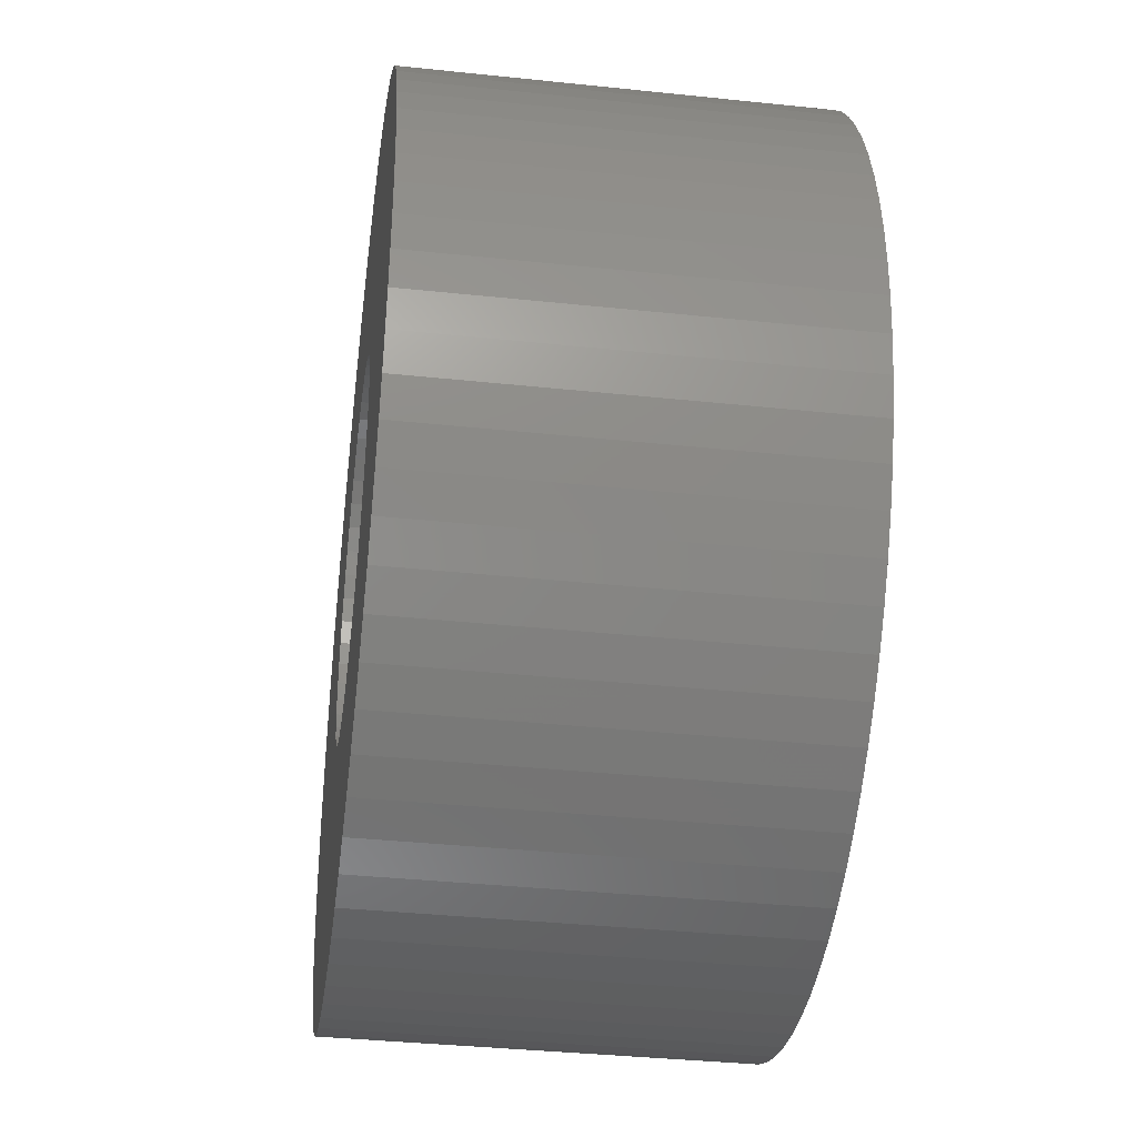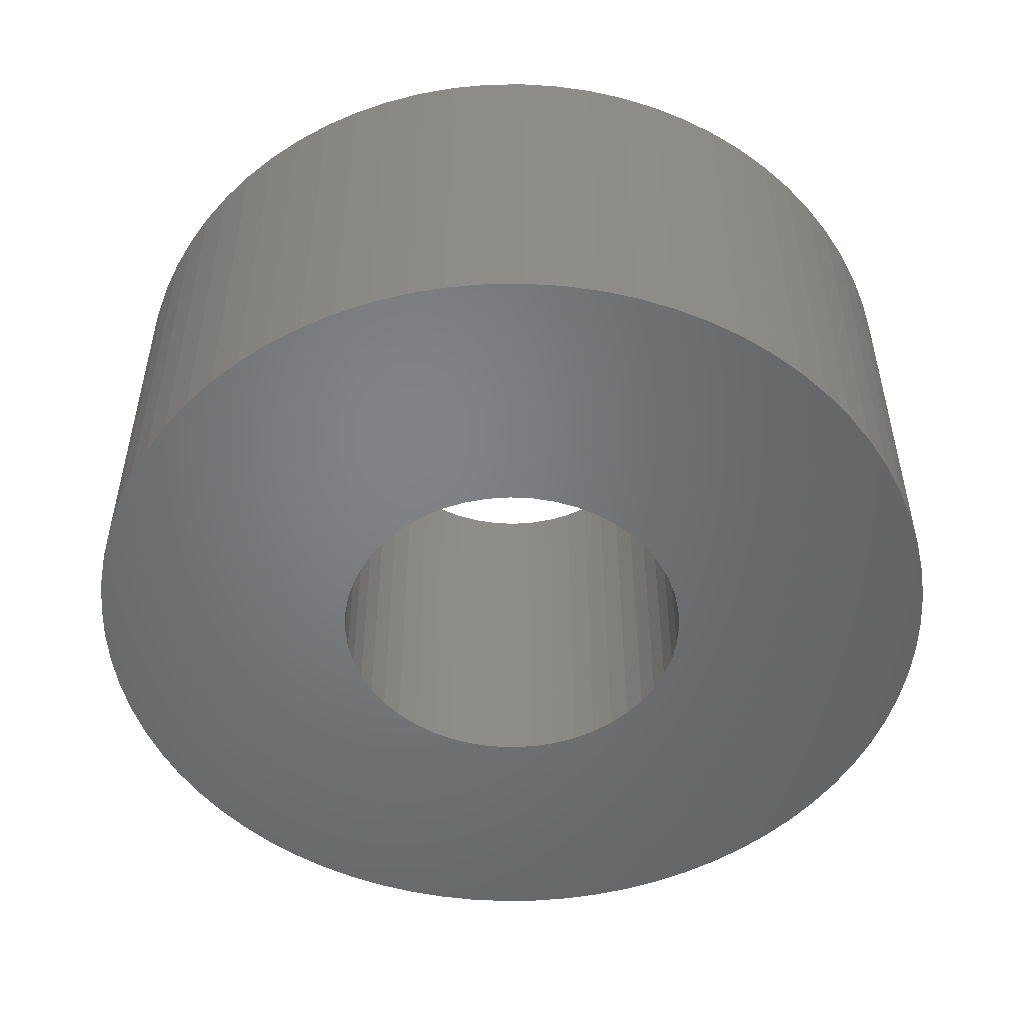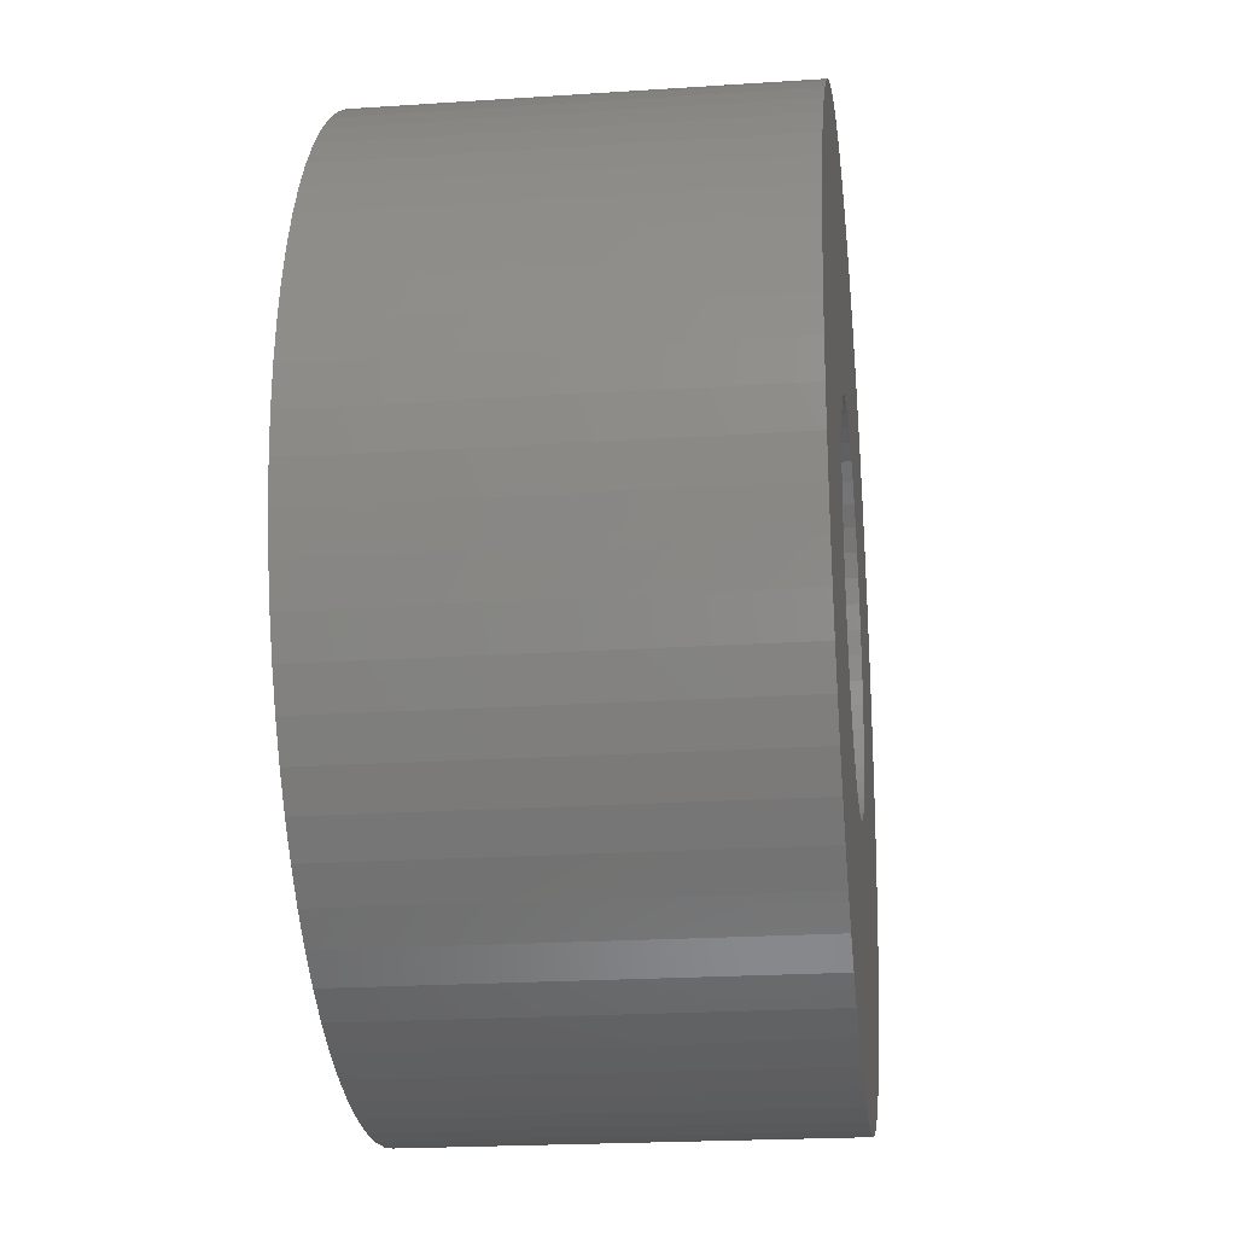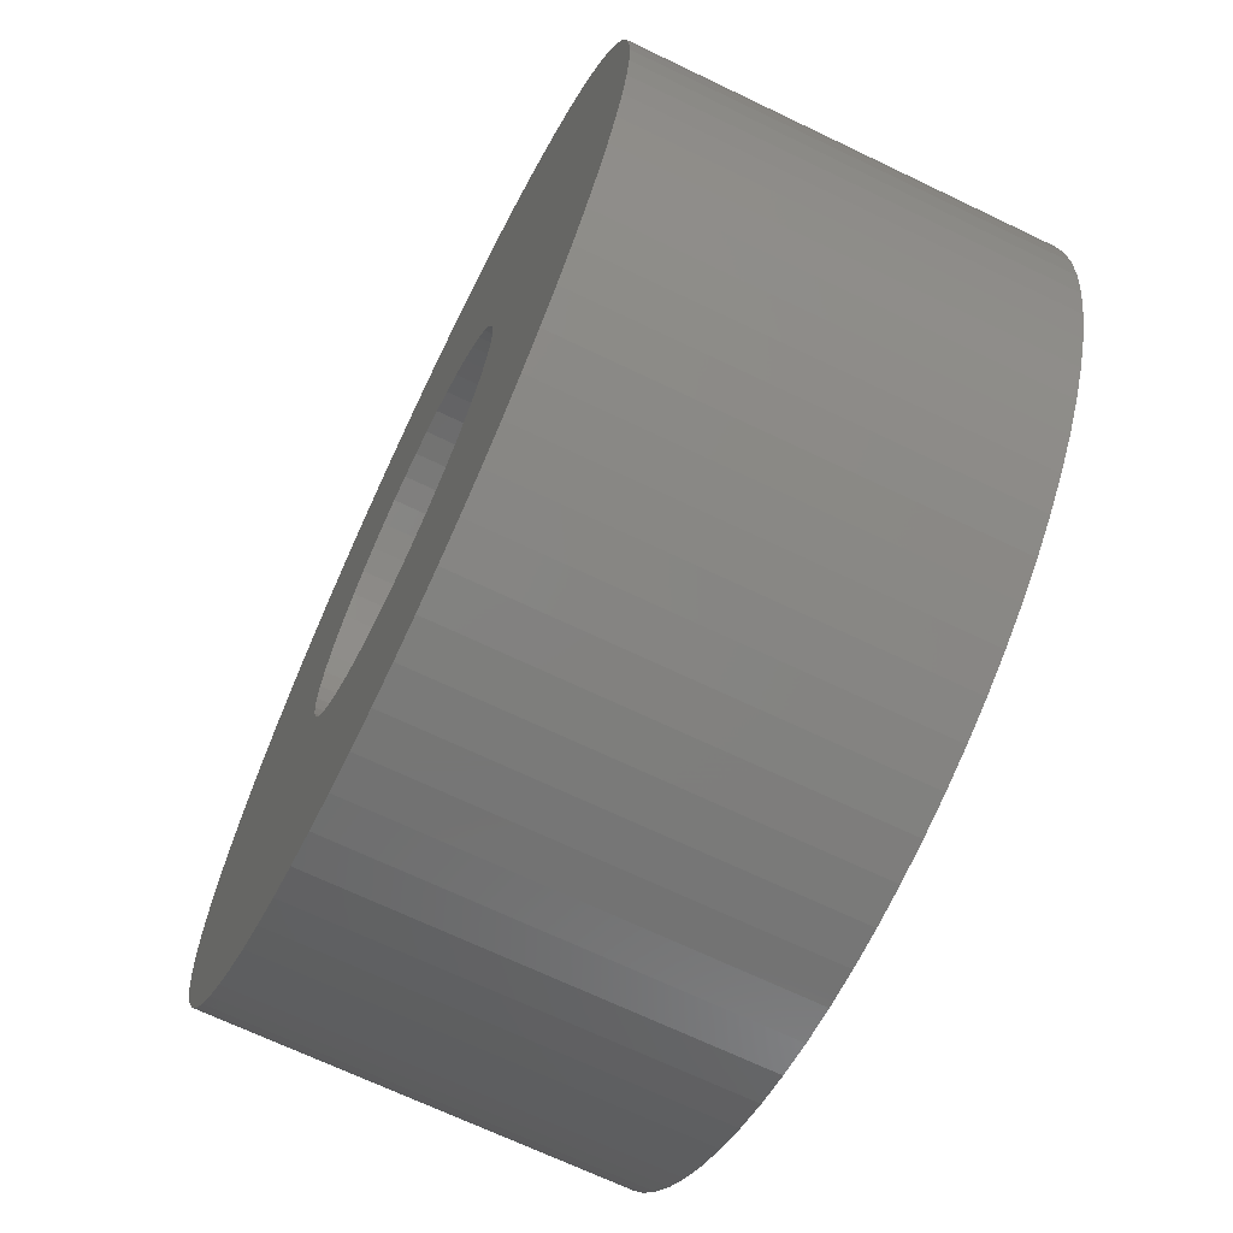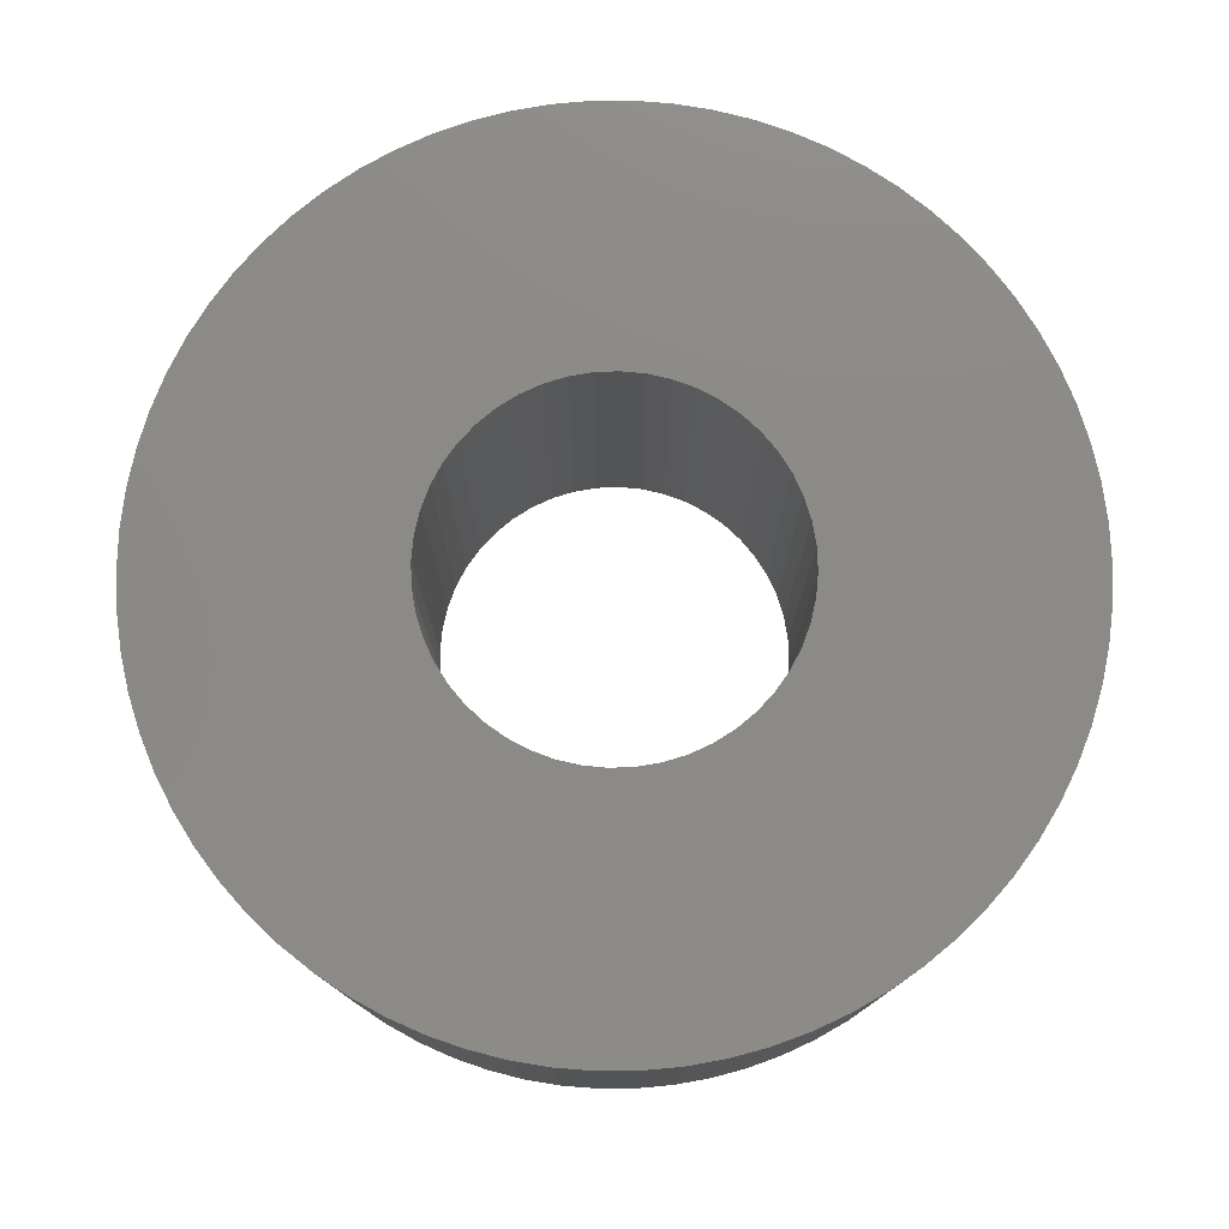
<metadata>
{"format":"stl","ext":"stl","renderer":"f3d","projection":"perspective","resolution":1024,"background":"white","views":[{"elev":-37.4,"azim":82.3,"up":"+Y"},{"elev":-51.2,"azim":113.0,"up":"+Z"},{"elev":-21.3,"azim":-83.2,"up":"+Y"},{"elev":-68.6,"azim":64.3,"up":"+Y"},{"elev":77.7,"azim":-73.4,"up":"+Z"}]}
</metadata>
<code>
# stl→obj: 244 verts, 488 faces
v -3.897 2.25 10
v -10.84 1.859 10
v -4.157 1.722 10
v 3.897 2.25 10
v 4.157 1.722 10
v 10.84 1.859 10
v -10.02 -4.531 10
v -9.603 -5.365 10
v -9.114 -6.16 10
v -8.558 -6.91 10
v -7.942 -7.611 10
v -7.267 -8.257 10
v -6.541 -8.844 10
v -5.767 -9.367 10
v -4.952 -9.822 10
v -4.101 -10.21 10
v -3.221 -10.52 10
v -2.317 -10.75 10
v -1.397 -10.91 10
v -0.4669 -10.99 10
v 0.4669 -10.99 10
v -8.266e-16 -4.5 10
v -0.5874 -4.462 10
v -1.165 -4.347 10
v -1.722 -4.157 10
v -2.25 -3.897 10
v -2.739 -3.57 10
v -10.37 -3.665 10
v 1.397 -10.91 10
v 2.317 -10.75 10
v 3.221 -10.52 10
v 4.101 -10.21 10
v 4.952 -9.822 10
v 5.767 -9.367 10
v 6.541 -8.844 10
v 7.267 -8.257 10
v 7.942 -7.611 10
v 8.558 -6.91 10
v 9.114 -6.16 10
v 9.603 -5.365 10
v 10.02 -4.531 10
v 2.755e-16 4.5 10
v 0.5874 4.462 10
v 10.02 4.531 10
v 9.603 5.365 10
v 9.114 6.16 10
v 8.558 6.91 10
v 7.942 7.611 10
v 7.267 8.257 10
v 6.541 8.844 10
v 5.767 9.367 10
v 4.952 9.822 10
v 4.101 10.21 10
v 3.221 10.52 10
v 2.317 10.75 10
v 1.397 10.91 10
v 0.4669 10.99 10
v -0.4669 10.99 10
v -1.397 10.91 10
v -2.317 10.75 10
v -3.221 10.52 10
v -4.101 10.21 10
v -4.952 9.822 10
v -5.767 9.367 10
v -6.541 8.844 10
v -7.267 8.257 10
v -7.942 7.611 10
v -8.558 6.91 10
v -9.114 6.16 10
v -9.603 5.365 10
v -10.02 4.531 10
v -0.5874 4.462 10
v -10.37 3.665 10
v -10.65 2.772 10
v -3.182 3.182 10
v -2.739 3.57 10
v -2.25 3.897 10
v -1.722 4.157 10
v -1.165 4.347 10
v 10.37 3.665 10
v 1.165 4.347 10
v 1.722 4.157 10
v 2.25 3.897 10
v 2.739 3.57 10
v 3.182 3.182 10
v 10.65 2.772 10
v 10.37 -3.665 10
v 2.739 -3.57 10
v 2.25 -3.897 10
v 1.722 -4.157 10
v 1.165 -4.347 10
v 0.5874 -4.462 10
v -3.57 2.739 10
v -4.347 1.165 10
v -10.96 0.9329 10
v -4.462 0.5874 10
v -11 6.232e-15 10
v -4.5 5.511e-16 10
v -4.462 -0.5874 10
v -10.96 -0.9329 10
v -4.347 -1.165 10
v -4.157 -1.722 10
v -10.84 -1.859 10
v -3.897 -2.25 10
v -10.65 -2.772 10
v -3.57 -2.739 10
v -3.182 -3.182 10
v 3.57 2.739 10
v 10.96 0.9329 10
v 4.347 1.165 10
v 11 0 10
v 4.462 0.5874 10
v 4.5 0 10
v 10.96 -0.9329 10
v 4.462 -0.5874 10
v 4.347 -1.165 10
v 10.84 -1.859 10
v 4.157 -1.722 10
v 10.65 -2.772 10
v 3.897 -2.25 10
v 3.57 -2.739 10
v 3.182 -3.182 10
v -4.157 1.722 0
v -10.84 1.859 0
v -3.897 2.25 0
v 10.84 1.859 0
v 4.157 1.722 0
v 3.897 2.25 0
v -10.02 -4.531 0
v -10.37 -3.665 0
v -2.739 -3.57 0
v -2.25 -3.897 0
v -1.722 -4.157 0
v -1.165 -4.347 0
v -0.5874 -4.462 0
v -8.266e-16 -4.5 0
v 0.4669 -10.99 0
v -0.4669 -10.99 0
v -1.397 -10.91 0
v -2.317 -10.75 0
v -3.221 -10.52 0
v -4.101 -10.21 0
v -4.952 -9.822 0
v -5.767 -9.367 0
v -6.541 -8.844 0
v -7.267 -8.257 0
v -7.942 -7.611 0
v -8.558 -6.91 0
v -9.114 -6.16 0
v -9.603 -5.365 0
v 10.02 -4.531 0
v 9.603 -5.365 0
v 9.114 -6.16 0
v 8.558 -6.91 0
v 7.942 -7.611 0
v 7.267 -8.257 0
v 6.541 -8.844 0
v 5.767 -9.367 0
v 4.952 -9.822 0
v 4.101 -10.21 0
v 3.221 -10.52 0
v 2.317 -10.75 0
v 1.397 -10.91 0
v 2.755e-16 4.5 0
v -0.5874 4.462 0
v -10.02 4.531 0
v -9.603 5.365 0
v -9.114 6.16 0
v -8.558 6.91 0
v -7.942 7.611 0
v -7.267 8.257 0
v -6.541 8.844 0
v -5.767 9.367 0
v -4.952 9.822 0
v -4.101 10.21 0
v -3.221 10.52 0
v -2.317 10.75 0
v -1.397 10.91 0
v -0.4669 10.99 0
v 0.4669 10.99 0
v 1.397 10.91 0
v 2.317 10.75 0
v 3.221 10.52 0
v 4.101 10.21 0
v 4.952 9.822 0
v 5.767 9.367 0
v 6.541 8.844 0
v 7.267 8.257 0
v 7.942 7.611 0
v 8.558 6.91 0
v 9.114 6.16 0
v 9.603 5.365 0
v 10.02 4.531 0
v 0.5874 4.462 0
v -10.37 3.665 0
v -1.165 4.347 0
v -1.722 4.157 0
v -2.25 3.897 0
v -2.739 3.57 0
v -3.182 3.182 0
v -10.65 2.772 0
v 10.37 3.665 0
v 10.65 2.772 0
v 3.182 3.182 0
v 2.739 3.57 0
v 2.25 3.897 0
v 1.722 4.157 0
v 1.165 4.347 0
v 0.5874 -4.462 0
v 1.165 -4.347 0
v 1.722 -4.157 0
v 2.25 -3.897 0
v 2.739 -3.57 0
v 10.37 -3.665 0
v -3.57 2.739 0
v -4.5 5.511e-16 0
v -11 6.232e-15 0
v -4.462 0.5874 0
v -10.96 0.9329 0
v -4.347 1.165 0
v -4.347 -1.165 0
v -10.96 -0.9329 0
v -4.462 -0.5874 0
v -3.57 -2.739 0
v -10.65 -2.772 0
v -3.897 -2.25 0
v -10.84 -1.859 0
v -4.157 -1.722 0
v -3.182 -3.182 0
v 3.57 2.739 0
v 4.5 0 0
v 4.462 0.5874 0
v 11 0 0
v 4.347 1.165 0
v 10.96 0.9329 0
v 4.347 -1.165 0
v 4.462 -0.5874 0
v 10.96 -0.9329 0
v 3.57 -2.739 0
v 3.897 -2.25 0
v 10.65 -2.772 0
v 4.157 -1.722 0
v 10.84 -1.859 0
v 3.182 -3.182 0
f 1 2 3
f 4 5 6
f 7 8 9
f 7 9 10
f 7 10 11
f 7 11 12
f 7 12 13
f 7 13 14
f 7 14 15
f 7 15 16
f 7 16 17
f 7 17 18
f 7 18 19
f 7 19 20
f 7 20 21
f 7 21 22
f 7 22 23
f 7 23 24
f 7 24 25
f 7 25 26
f 7 26 27
f 7 27 28
f 22 21 29
f 22 29 30
f 22 30 31
f 22 31 32
f 22 32 33
f 22 33 34
f 22 34 35
f 22 35 36
f 22 36 37
f 22 37 38
f 22 38 39
f 22 39 40
f 22 40 41
f 42 43 44
f 42 44 45
f 42 45 46
f 42 46 47
f 42 47 48
f 42 48 49
f 42 49 50
f 42 50 51
f 42 51 52
f 42 52 53
f 42 53 54
f 42 54 55
f 42 55 56
f 42 56 57
f 42 57 58
f 42 58 59
f 42 59 60
f 42 60 61
f 42 61 62
f 42 62 63
f 42 63 64
f 42 64 65
f 42 65 66
f 42 66 67
f 42 67 68
f 42 68 69
f 42 69 70
f 42 70 71
f 42 71 72
f 73 74 75
f 73 75 76
f 73 76 77
f 73 77 78
f 73 78 79
f 73 79 72
f 73 72 71
f 80 44 43
f 80 43 81
f 80 81 82
f 80 82 83
f 80 83 84
f 80 84 85
f 80 85 86
f 41 87 88
f 41 88 89
f 41 89 90
f 41 90 91
f 41 91 92
f 41 92 22
f 2 1 74
f 74 1 93
f 74 93 75
f 3 2 94
f 94 2 95
f 94 95 96
f 96 95 97
f 96 97 98
f 98 97 99
f 99 97 100
f 99 100 101
f 101 100 102
f 102 100 103
f 102 103 104
f 104 103 105
f 104 105 106
f 106 105 107
f 107 105 28
f 107 28 27
f 4 6 108
f 108 6 86
f 108 86 85
f 6 5 109
f 109 5 110
f 109 110 111
f 111 110 112
f 111 112 113
f 111 113 114
f 114 113 115
f 114 115 116
f 114 116 117
f 117 116 118
f 117 118 119
f 119 118 120
f 119 120 121
f 119 121 87
f 87 121 122
f 87 122 88
f 123 124 125
f 126 127 128
f 129 130 131
f 129 131 132
f 129 132 133
f 129 133 134
f 129 134 135
f 129 135 136
f 129 136 137
f 129 137 138
f 129 138 139
f 129 139 140
f 129 140 141
f 129 141 142
f 129 142 143
f 129 143 144
f 129 144 145
f 129 145 146
f 129 146 147
f 129 147 148
f 129 148 149
f 129 149 150
f 136 151 152
f 136 152 153
f 136 153 154
f 136 154 155
f 136 155 156
f 136 156 157
f 136 157 158
f 136 158 159
f 136 159 160
f 136 160 161
f 136 161 162
f 136 162 163
f 136 163 137
f 164 165 166
f 164 166 167
f 164 167 168
f 164 168 169
f 164 169 170
f 164 170 171
f 164 171 172
f 164 172 173
f 164 173 174
f 164 174 175
f 164 175 176
f 164 176 177
f 164 177 178
f 164 178 179
f 164 179 180
f 164 180 181
f 164 181 182
f 164 182 183
f 164 183 184
f 164 184 185
f 164 185 186
f 164 186 187
f 164 187 188
f 164 188 189
f 164 189 190
f 164 190 191
f 164 191 192
f 164 192 193
f 164 193 194
f 195 166 165
f 195 165 196
f 195 196 197
f 195 197 198
f 195 198 199
f 195 199 200
f 195 200 201
f 202 203 204
f 202 204 205
f 202 205 206
f 202 206 207
f 202 207 208
f 202 208 194
f 202 194 193
f 151 136 209
f 151 209 210
f 151 210 211
f 151 211 212
f 151 212 213
f 151 213 214
f 200 215 201
f 201 215 125
f 201 125 124
f 216 217 218
f 218 217 219
f 218 219 220
f 220 219 124
f 220 124 123
f 221 222 223
f 223 222 217
f 223 217 216
f 224 225 226
f 226 225 227
f 226 227 228
f 228 227 222
f 228 222 221
f 131 130 229
f 229 130 225
f 229 225 224
f 204 203 230
f 230 203 126
f 230 126 128
f 231 232 233
f 233 232 234
f 233 234 235
f 235 234 127
f 235 127 126
f 236 237 238
f 238 237 231
f 238 231 233
f 239 240 241
f 241 240 242
f 241 242 243
f 243 242 236
f 243 236 238
f 213 244 214
f 214 244 239
f 214 239 241
f 164 72 165
f 165 72 79
f 165 79 196
f 196 79 78
f 196 78 197
f 197 78 77
f 197 77 198
f 198 77 76
f 198 76 199
f 199 76 75
f 199 75 200
f 200 75 93
f 200 93 215
f 215 93 1
f 215 1 125
f 125 1 3
f 125 3 123
f 123 3 94
f 123 94 220
f 220 94 96
f 220 96 218
f 218 96 98
f 218 98 216
f 72 164 42
f 42 164 194
f 42 194 43
f 43 194 208
f 43 208 81
f 81 208 207
f 81 207 82
f 82 207 206
f 82 206 83
f 83 206 205
f 83 205 84
f 84 205 204
f 84 204 85
f 85 204 230
f 85 230 108
f 108 230 128
f 108 128 4
f 4 128 127
f 4 127 5
f 5 127 234
f 5 234 110
f 110 234 232
f 110 232 112
f 112 232 231
f 112 231 113
f 136 92 209
f 209 92 91
f 209 91 210
f 210 91 90
f 210 90 211
f 211 90 89
f 211 89 212
f 212 89 88
f 212 88 213
f 213 88 122
f 213 122 244
f 244 122 121
f 244 121 239
f 239 121 120
f 239 120 240
f 240 120 118
f 240 118 242
f 242 118 116
f 242 116 236
f 236 116 115
f 236 115 237
f 237 115 113
f 237 113 231
f 92 136 22
f 22 136 135
f 22 135 23
f 23 135 134
f 23 134 24
f 24 134 133
f 24 133 25
f 25 133 132
f 25 132 26
f 26 132 131
f 26 131 27
f 27 131 229
f 27 229 107
f 107 229 224
f 107 224 106
f 106 224 226
f 106 226 104
f 104 226 228
f 104 228 102
f 102 228 221
f 102 221 101
f 101 221 223
f 101 223 99
f 99 223 216
f 99 216 98
f 233 111 238
f 238 111 114
f 238 114 243
f 243 114 117
f 243 117 241
f 241 117 119
f 241 119 214
f 214 119 87
f 214 87 151
f 151 87 41
f 151 41 152
f 152 41 40
f 152 40 153
f 153 40 39
f 153 39 154
f 154 39 38
f 154 38 155
f 155 38 37
f 155 37 156
f 156 37 36
f 156 36 157
f 157 36 35
f 157 35 158
f 158 35 34
f 158 34 159
f 159 34 33
f 159 33 160
f 160 33 32
f 160 32 161
f 161 32 31
f 161 31 162
f 162 31 30
f 162 30 163
f 163 30 29
f 163 29 137
f 137 29 21
f 137 21 138
f 138 21 20
f 138 20 139
f 139 20 19
f 139 19 140
f 140 19 18
f 140 18 141
f 141 18 17
f 141 17 142
f 142 17 16
f 142 16 143
f 143 16 15
f 143 15 144
f 144 15 14
f 144 14 145
f 145 14 13
f 145 13 146
f 146 13 12
f 146 12 147
f 147 12 11
f 147 11 148
f 148 11 10
f 148 10 149
f 149 10 9
f 149 9 150
f 150 9 8
f 150 8 129
f 129 8 7
f 129 7 130
f 130 7 28
f 130 28 225
f 225 28 105
f 225 105 227
f 227 105 103
f 227 103 222
f 222 103 100
f 222 100 217
f 217 100 97
f 217 97 219
f 219 97 95
f 219 95 124
f 124 95 2
f 124 2 201
f 201 2 74
f 201 74 195
f 195 74 73
f 195 73 166
f 166 73 71
f 166 71 167
f 167 71 70
f 167 70 168
f 168 70 69
f 168 69 169
f 169 69 68
f 169 68 170
f 170 68 67
f 170 67 171
f 171 67 66
f 171 66 172
f 172 66 65
f 172 65 173
f 173 65 64
f 173 64 174
f 174 64 63
f 174 63 175
f 175 63 62
f 175 62 176
f 176 62 61
f 176 61 177
f 177 61 60
f 177 60 178
f 178 60 59
f 178 59 179
f 179 59 58
f 179 58 180
f 180 58 57
f 180 57 181
f 181 57 56
f 181 56 182
f 182 56 55
f 182 55 183
f 183 55 54
f 183 54 184
f 184 54 53
f 184 53 185
f 185 53 52
f 185 52 186
f 186 52 51
f 186 51 187
f 187 51 50
f 187 50 188
f 188 50 49
f 188 49 189
f 189 49 48
f 189 48 190
f 190 48 47
f 190 47 191
f 191 47 46
f 191 46 192
f 192 46 45
f 192 45 193
f 193 45 44
f 193 44 202
f 202 44 80
f 202 80 203
f 203 80 86
f 203 86 126
f 126 86 6
f 126 6 235
f 235 6 109
f 235 109 233
f 233 109 111

</code>
